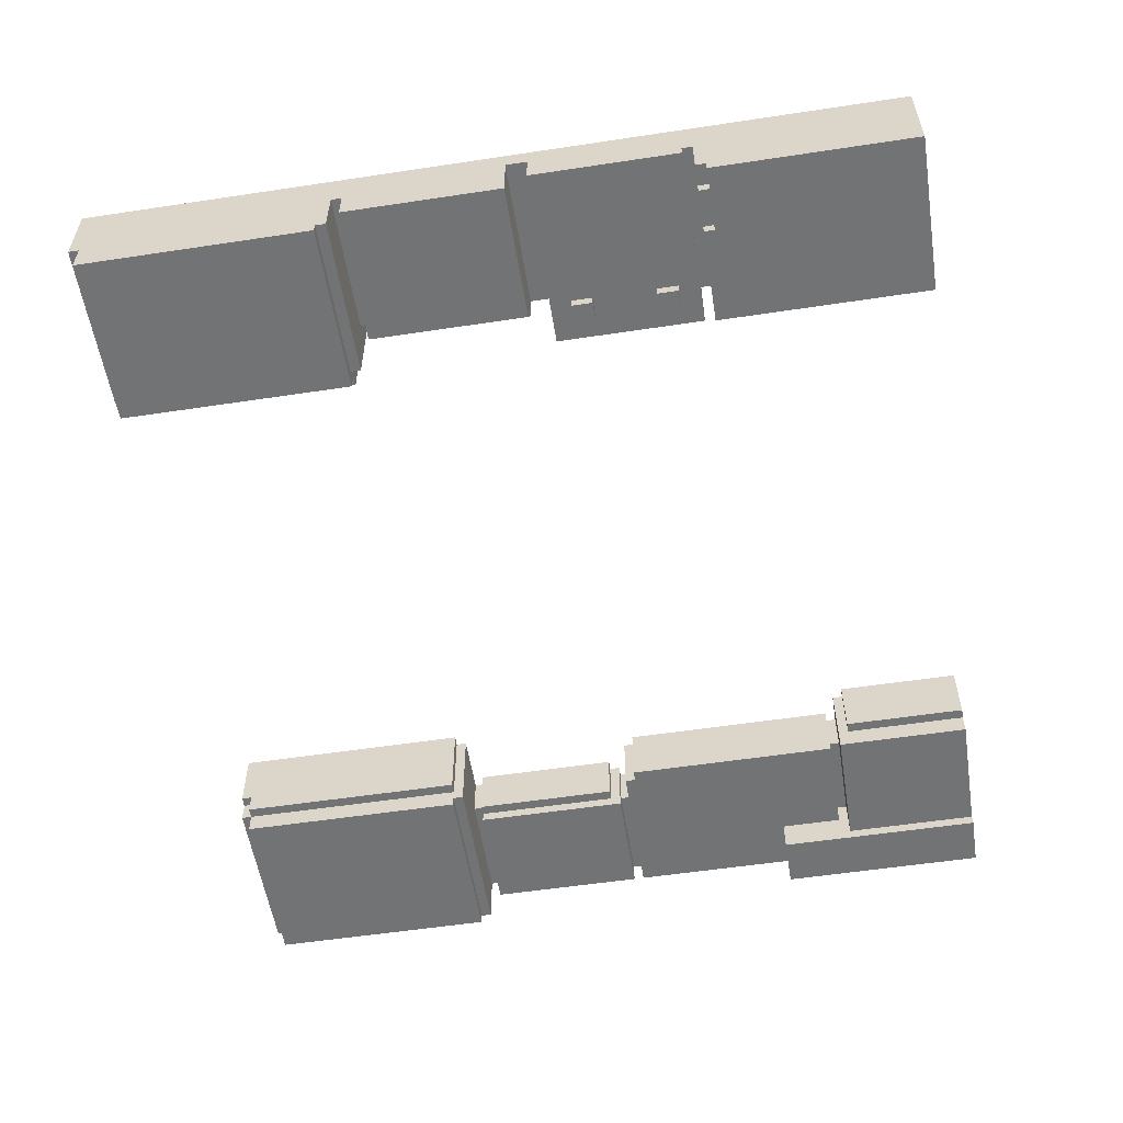
<metadata>
{"format":"obj","ext":"obj","renderer":"f3d","projection":"perspective","resolution":1024,"background":"white","views":[{"elev":-55.9,"azim":99.0,"up":"+Z"}]}
</metadata>
<code>
g 36_WallFrame_0_
v 4.2 0.1 -0.5
v 2.6 0.1 -0.5
v 4.2 0.1 -0.2
v 2.6 0.1 -0.2
v 4.2 0.1 -0.5
v 2.6 0.1 -0.5
v 4.2 2.3 -0.5
v 2.6 2.3 -0.5
v 4.2 0.1 -0.5
v 4.2 0.1 0.5
v 4.2 2.3 -0.5
v 4.2 2.3 0.5
v 4.2 2.3 -0.5
v 2.6 2.3 -0.5
v 4.2 2.3 -0.4
v 2.6 2.3 -0.4
v 4.2 2.4 -0.4
v 2.7 2.4 -0.4
v 4.2 2.4 0.1
v 2.7 2.4 0.1
v 4.2 2.3 -0.4
v 2.7 2.3 -0.4
v 4.2 2.4 -0.4
v 2.7 2.4 -0.4
v 4.2 2.3 -0.4
v 4.2 2.3 0.5
v 4.2 2.4 -0.4
v 4.2 2.4 0.5
v 4.2 5.8 -0.4
v 4 5.8 -0.4
v 4.2 5.8 -0.3
v 4 5.8 -0.3
v 4.2 5.8 -0.4
v 2.7 5.8 -0.4
v 4.2 7.7 -0.4
v 2.7 7.7 -0.4
v 4.2 5.8 -0.4
v 4.2 5.8 0.5
v 4.2 7.7 -0.4
v 4.2 7.7 0.5
v 4.2 7.7 -0.4
v 2.7 7.7 -0.4
v 4.2 7.7 0.5
v 2.7 7.7 0.5
v 4.2 5.7 -0.3
v 2.7 5.7 -0.3
v 4.2 5.7 0.1
v 2.7 5.7 0.1
v 4.2 5.7 -0.3
v 4 5.7 -0.3
v 4.2 5.8 -0.3
v 4 5.8 -0.3
v 4.2 5.7 -0.3
v 4.2 5.7 0.5
v 4.2 5.8 -0.3
v 4.2 5.8 0.5
v 4.2 0 -0.2
v 2.6 0 -0.2
v 4.2 0 0.5
v 2.6 0 0.5
v 4.2 0 -0.2
v 2.6 0 -0.2
v 4.2 0.1 -0.2
v 2.6 0.1 -0.2
v 4.2 0 -0.2
v 4.2 0 0.5
v 4.2 0.1 -0.2
v 4.2 0.1 0.5
v 4.2 2.5 -0.2
v 2.9 2.5 -0.2
v 4.2 2.5 0.1
v 2.9 2.5 0.1
v 4.2 2.5 -0.2
v 2.9 2.5 -0.2
v 4.2 4 -0.2
v 2.9 4 -0.2
v 4.2 2.5 -0.2
v 4.2 2.5 0.5
v 4.2 4 -0.2
v 4.2 4 0.5
v 4.2 4 -0.2
v 2.9 4 -0.2
v 4.2 4 0.3
v 2.9 4 0.3
v 4.2 4.2 0
v 2.5 4.2 0
v 4.2 4.2 0.3
v 2.5 4.2 0.3
v 4.2 4.2 0
v 2.9 4.2 0
v 4.2 5.6 0
v 2.9 5.6 0
v 4.2 4.2 0
v 4.2 4.2 0.5
v 4.2 5.6 0
v 4.2 5.6 0.5
v 4.2 5.6 0
v 2.5 5.6 0
v 4.2 5.6 0.1
v 2.5 5.6 0.1
v 4.2 2.4 0.1
v 2.9 2.4 0.1
v 4.2 2.5 0.1
v 2.9 2.5 0.1
v 4.2 2.4 0.1
v 4.2 2.4 0.5
v 4.2 2.5 0.1
v 4.2 2.5 0.5
v 4.2 5.6 0.1
v 2.8 5.6 0.1
v 4.2 5.7 0.1
v 2.8 5.7 0.1
v 4.2 5.6 0.1
v 4.2 5.6 0.5
v 4.2 5.7 0.1
v 4.2 5.7 0.5
v 4.2 4 0.3
v 2.8 4 0.3
v 4.2 4.2 0.3
v 2.8 4.2 0.3
v 4.2 4 0.3
v 4.2 4 0.5
v 4.2 4.2 0.3
v 4.2 4.2 0.5
v 4.2 0 0.5
v 3.5 0 0.5
v 4.2 7.7 0.5
v 3.5 7.7 0.5
v 4 5.7 -0.4
v 3.7 5.7 -0.4
v 4 5.7 -0.3
v 3.7 5.7 -0.3
v 4 5.7 -0.4
v 3.7 5.7 -0.4
v 4 5.8 -0.4
v 3.7 5.8 -0.4
v 4 5.7 -0.4
v 4 5.7 -0.3
v 4 5.8 -0.4
v 4 5.8 -0.3
v 3.7 5.7 -0.4
v 3.7 5.7 -0.3
v 3.7 5.8 -0.4
v 3.7 5.8 -0.3
v 3.7 5.8 -0.4
v 3.6 5.8 -0.4
v 3.7 5.8 -0.3
v 3.6 5.8 -0.3
v 3.7 5.7 -0.3
v 3.6 5.7 -0.3
v 3.7 5.8 -0.3
v 3.6 5.8 -0.3
v 3.6 5.7 -0.4
v 2.7 5.7 -0.4
v 3.6 5.7 -0.3
v 2.7 5.7 -0.3
v 3.6 5.7 -0.4
v 2.7 5.7 -0.4
v 3.6 5.8 -0.4
v 2.7 5.8 -0.4
v 3.6 5.7 -0.4
v 3.6 5.7 -0.3
v 3.6 5.8 -0.4
v 3.6 5.8 -0.3
v 3.5 4 0.4
v 3.5 4 0.5
v 3.5 4.2 0.4
v 3.5 4.2 0.5
v 3.5 4 0.4
v 2.8 4 0.4
v 3.5 4.2 0.4
v 2.8 4.2 0.4
v 3.5 0 0.5
v 2.9 0 0.5
v 3.5 4 0.5
v 2.9 4 0.5
v 3.5 4 0.4
v 2.8 4 0.4
v 3.5 4 0.5
v 2.8 4 0.5
v 3.5 4.2 0.4
v 2.5 4.2 0.4
v 3.5 4.2 0.5
v 2.5 4.2 0.5
v 3.5 4.2 0.5
v 2.8 4.2 0.5
v 3.5 7.7 0.5
v 2.8 7.7 0.5
v 2.9 2.5 -0.2
v 2.9 2.5 0
v 2.9 4 -0.2
v 2.9 4 0
v 2.9 2.4 0.1
v 2.9 2.4 0.5
v 2.9 2.5 0.1
v 2.9 2.5 0.5
v 2.9 4.4 -0.1
v 2.7 4.4 -0.1
v 2.9 4.4 0
v 2.7 4.4 0
v 2.9 4.4 -0.1
v 2.7 4.4 -0.1
v 2.9 4.6 -0.1
v 2.7 4.6 -0.1
v 2.9 4.4 -0.1
v 2.9 4.4 0
v 2.9 4.6 -0.1
v 2.9 4.6 0
v 2.9 4.6 -0.1
v 2.7 4.6 -0.1
v 2.9 4.6 0
v 2.7 4.6 0
v 2.9 5.2 -0.1
v 2.7 5.2 -0.1
v 2.9 5.2 0
v 2.7 5.2 0
v 2.9 5.2 -0.1
v 2.7 5.2 -0.1
v 2.9 5.4 -0.1
v 2.7 5.4 -0.1
v 2.9 5.2 -0.1
v 2.9 5.2 0
v 2.9 5.4 -0.1
v 2.9 5.4 0
v 2.9 5.4 -0.1
v 2.7 5.4 -0.1
v 2.9 5.4 0
v 2.7 5.4 0
v 2.9 2.5 0
v 2.8 2.5 0
v 2.9 2.5 0.6
v 2.8 2.5 0.6
v 2.9 2.5 0
v 2.8 2.5 0
v 2.9 4 0
v 2.8 4 0
v 2.8 2.5 0
v 2.8 2.5 0.6
v 2.8 4 0
v 2.8 4 0.6
v 2.9 4 0
v 2.8 4 0
v 2.9 4 0.3
v 2.8 4 0.3
v 2.9 4.2 0
v 2.5 4.2 0
v 2.9 4.4 0
v 2.5 4.4 0
v 2.9 4.6 0
v 2.5 4.6 0
v 2.9 5.2 0
v 2.5 5.2 0
v 2.9 5.4 0
v 2.5 5.4 0
v 2.9 5.6 0
v 2.5 5.6 0
v 2.9 2.4 0.1
v 2.7 2.4 0.1
v 2.9 2.4 0.5
v 2.7 2.4 0.5
v 2.8 5.6 0.1
v 2.8 5.6 0.5
v 2.8 5.7 0.1
v 2.8 5.7 0.5
v 2.8 4 0.3
v 2.8 4 0.4
v 2.8 4.2 0.3
v 2.8 4.2 0.4
v 2.9 0 0.5
v 2.7 0 0.5
v 2.9 2.4 0.5
v 2.7 2.4 0.5
v 2.9 2.5 0.6
v 2.8 2.5 0.6
v 2.9 4 0.6
v 2.8 4 0.6
v 2.9 2.5 0.5
v 2.9 2.5 0.6
v 2.9 4 0.5
v 2.9 4 0.6
v 2.9 4 0.5
v 2.8 4 0.5
v 2.9 4 0.6
v 2.8 4 0.6
v 2.7 2.3 -0.4
v 2.7 2.3 0.5
v 2.7 2.4 -0.4
v 2.7 2.4 0.5
v 2.7 5.7 -0.4
v 2.7 5.7 0.5
v 2.7 7.7 -0.4
v 2.7 7.7 0.5
v 2.7 4.4 -0.1
v 2.7 4.4 0
v 2.7 4.6 -0.1
v 2.7 4.6 0
v 2.7 5.2 -0.1
v 2.7 5.2 0
v 2.7 5.4 -0.1
v 2.7 5.4 0
v 2.8 5.6 0.1
v 2.5 5.6 0.1
v 2.8 5.6 0.5
v 2.5 5.6 0.5
v 2.8 5.7 0.1
v 2.7 5.7 0.1
v 2.8 5.7 0.5
v 2.7 5.7 0.5
v 2.8 4.2 0.3
v 2.5 4.2 0.3
v 2.8 4.2 0.4
v 2.5 4.2 0.4
v 2.8 4.2 0.5
v 2.6 4.2 0.5
v 2.8 5.6 0.5
v 2.6 5.6 0.5
v 2.8 5.7 0.5
v 2.7 5.7 0.5
v 2.8 7.7 0.5
v 2.7 7.7 0.5
v 2.6 0.1 -0.5
v 2.6 0.1 -0.3
v 2.6 2.3 -0.5
v 2.6 2.3 -0.3
v 2.7 2.3 -0.4
v 2.6 2.3 -0.4
v 2.7 2.3 0.5
v 2.6 2.3 0.5
v 2.6 0 -0.2
v 2.6 0 -0.1
v 2.6 0.1 -0.2
v 2.6 0.1 -0.1
v 2.7 4.4 0
v 2.5 4.4 0
v 2.7 4.6 0
v 2.5 4.6 0
v 2.7 5.2 0
v 2.5 5.2 0
v 2.7 5.4 0
v 2.5 5.4 0
v 2.7 0 0.5
v 2.6 0 0.5
v 2.7 2.3 0.5
v 2.6 2.3 0.5
v 2.6 1 0.4
v 2.6 1 0.5
v 2.6 2.3 0.4
v 2.6 2.3 0.5
v 2.6 0.1 -0.3
v 2.5 0.1 -0.3
v 2.6 0.1 -0.1
v 2.5 0.1 -0.1
v 2.6 0.1 -0.3
v 2.5 0.1 -0.3
v 2.6 2.3 -0.3
v 2.5 2.3 -0.3
v 2.5 0.1 -0.3
v 2.5 0.1 0.4
v 2.5 2.3 -0.3
v 2.5 2.3 0.4
v 2.6 2.3 -0.3
v 2.5 2.3 -0.3
v 2.6 2.3 0.4
v 2.5 2.3 0.4
v 2.6 0 -0.1
v 2.5 0 -0.1
v 2.6 0 0.5
v 2.5 0 0.5
v 2.6 0 -0.1
v 2.5 0 -0.1
v 2.6 0.1 -0.1
v 2.5 0.1 -0.1
v 2.5 0 -0.1
v 2.5 0 0.5
v 2.5 0.1 -0.1
v 2.5 0.1 0.5
v 2.5 4.2 0
v 2.5 4.2 0.5
v 2.5 5.6 0
v 2.5 5.6 0.5
v 2.6 1 0.4
v 2.5 1 0.4
v 2.6 2.3 0.4
v 2.5 2.3 0.4
v 2.6 0 0.5
v 2.5 0 0.5
v 2.6 1 0.5
v 2.5 1 0.5
v 2.5 0.1 0.4
v 2.5 0.1 0.5
v 2.5 1 0.4
v 2.5 1 0.5
v 2.6 1 0.4
v 2.5 1 0.4
v 2.6 1 0.5
v 2.5 1 0.5
v 2.6 4.2 0.5
v 2.5 4.2 0.5
v 2.6 4.3 0.5
v 2.5 4.3 0.5
v 2.6 4.3 0.5
v 2.5 4.3 0.5
v 2.6 4.3 0.6
v 2.5 4.3 0.6
v 2.6 4.3 0.6
v 2.5 4.3 0.6
v 2.6 5.6 0.6
v 2.5 5.6 0.6
v 2.6 4.3 0.5
v 2.6 4.3 0.6
v 2.6 5.6 0.5
v 2.6 5.6 0.6
v 2.5 4.3 0.5
v 2.5 4.3 0.6
v 2.5 5.6 0.5
v 2.5 5.6 0.6
v 2.6 5.6 0.5
v 2.5 5.6 0.5
v 2.6 5.6 0.6
v 2.5 5.6 0.6
v -2.4 0.1 -0.3
v -2.5 0.1 -0.3
v -2.4 0.1 -0.1
v -2.5 0.1 -0.1
v -2.4 0.1 -0.3
v -2.5 0.1 -0.3
v -2.4 2.3 -0.3
v -2.5 2.3 -0.3
v -2.4 0.1 -0.3
v -2.4 0.1 0.5
v -2.4 2.3 -0.3
v -2.4 2.3 0.5
v -2.4 2.3 -0.3
v -2.5 2.3 -0.3
v -2.4 2.3 0.5
v -2.5 2.3 0.5
v -2.4 0 -0.1
v -4.2 0 -0.1
v -2.4 0 0.5
v -4.2 0 0.5
v -2.4 0 -0.1
v -2.5 0 -0.1
v -2.4 0.1 -0.1
v -2.5 0.1 -0.1
v -2.4 0 -0.1
v -2.4 0 0.5
v -2.4 0.1 -0.1
v -2.4 0.1 0.5
v -2.4 6.5 -0.1
v -2.5 6.5 -0.1
v -2.4 6.5 0.5
v -2.5 6.5 0.5
v -2.4 6.5 -0.1
v -2.5 6.5 -0.1
v -2.4 7.7 -0.1
v -2.5 7.7 -0.1
v -2.4 6.5 -0.1
v -2.4 6.5 0.5
v -2.4 7.7 -0.1
v -2.4 7.7 0.5
v -2.4 7.7 -0.1
v -4.2 7.7 -0.1
v -2.4 7.7 0.5
v -4.2 7.7 0.5
v -2.4 0 0.5
v -4.2 0 0.5
v -2.4 2.3 0.5
v -4.2 2.3 0.5
v -2.4 6.5 0.5
v -4.2 6.5 0.5
v -2.4 7.7 0.5
v -4.2 7.7 0.5
v -2.5 0.1 -0.5
v -4.2 0.1 -0.5
v -2.5 0.1 -0.3
v -4.2 0.1 -0.3
v -2.5 0.1 -0.5
v -4.2 0.1 -0.5
v -2.5 2.3 -0.5
v -4.2 2.3 -0.5
v -2.5 0.1 -0.5
v -2.5 0.1 -0.3
v -2.5 2.3 -0.5
v -2.5 2.3 -0.3
v -2.5 2.3 -0.5
v -4.2 2.3 -0.5
v -2.5 2.3 -0.4
v -4.2 2.3 -0.4
v -2.5 2.4 -0.4
v -3.1 2.4 -0.4
v -2.5 2.4 0.5
v -3.1 2.4 0.5
v -2.5 2.3 -0.4
v -4.2 2.3 -0.4
v -2.5 2.4 -0.4
v -4.2 2.4 -0.4
v -2.5 2.3 -0.4
v -2.5 2.3 0.5
v -2.5 2.4 -0.4
v -2.5 2.4 0.5
v -2.5 0 -0.3
v -4.2 0 -0.3
v -2.5 0 -0.1
v -4.2 0 -0.1
v -2.5 0 -0.3
v -4.2 0 -0.3
v -2.5 0.1 -0.3
v -4.2 0.1 -0.3
v -2.5 0 -0.3
v -2.5 0 -0.1
v -2.5 0.1 -0.3
v -2.5 0.1 -0.1
v -2.5 6.4 -0.3
v -2.8 6.4 -0.3
v -2.5 6.4 0.5
v -2.8 6.4 0.5
v -2.5 6.4 -0.3
v -3.7 6.4 -0.3
v -2.5 7.7 -0.3
v -3.7 7.7 -0.3
v -2.5 6.4 -0.3
v -2.5 6.4 -0.1
v -2.5 7.7 -0.3
v -2.5 7.7 -0.1
v -2.5 7.7 -0.3
v -4.2 7.7 -0.3
v -2.5 7.7 -0.1
v -4.2 7.7 -0.1
v -2.5 6.4 -0.1
v -2.5 6.4 0.5
v -2.5 6.5 -0.1
v -2.5 6.5 0.5
v -2.5 2.3 0.5
v -4.2 2.3 0.5
v -2.5 2.4 0.5
v -4.2 2.4 0.5
v -2.5 6.4 0.5
v -4.2 6.4 0.5
v -2.5 6.5 0.5
v -4.2 6.5 0.5
v -2.7 4.2 -0.1
v -2.8 4.2 -0.1
v -2.7 4.2 0.5
v -2.8 4.2 0.5
v -2.7 4.2 -0.1
v -3.7 4.2 -0.1
v -2.7 6.3 -0.1
v -3.7 6.3 -0.1
v -2.7 4.2 -0.1
v -2.7 4.2 0.5
v -2.7 6.3 -0.1
v -2.7 6.3 0.5
v -2.7 6.3 -0.1
v -2.8 6.3 -0.1
v -2.7 6.3 0.5
v -2.8 6.3 0.5
v -2.7 4.2 0.5
v -4.2 4.2 0.5
v -2.7 6.3 0.5
v -4.2 6.3 0.5
v -2.8 6.4 -0.3
v -3.7 6.4 -0.3
v -2.8 6.4 0.1
v -3.7 6.4 0.1
v -2.8 4.1 -0.1
v -3.2 4.1 -0.1
v -2.8 4.1 0.5
v -3.2 4.1 0.5
v -2.8 4.1 -0.1
v -4.2 4.1 -0.1
v -2.8 4.2 -0.1
v -4.2 4.2 -0.1
v -2.8 4.1 -0.1
v -2.8 4.1 0.5
v -2.8 4.2 -0.1
v -2.8 4.2 0.5
v -2.8 6.3 -0.1
v -3.7 6.3 -0.1
v -2.8 6.3 0.1
v -3.7 6.3 0.1
v -2.8 6.3 0.1
v -3.7 6.3 0.1
v -2.8 6.4 0.1
v -3.7 6.4 0.1
v -2.8 6.3 0.1
v -2.8 6.3 0.5
v -2.8 6.4 0.1
v -2.8 6.4 0.5
v -2.8 4.1 0.5
v -4.2 4.1 0.5
v -2.8 4.2 0.5
v -4.2 4.2 0.5
v -2.8 6.3 0.5
v -4.2 6.3 0.5
v -2.8 6.4 0.5
v -4.2 6.4 0.5
v -3 2.5 0
v -3.1 2.5 0
v -3 2.5 0.5
v -3.1 2.5 0.5
v -3 2.5 0
v -3.1 2.5 0
v -3 3.9 0
v -3.1 3.9 0
v -3 2.5 0
v -3 2.5 0.5
v -3 3.9 0
v -3 3.9 0.5
v -3 3.9 0
v -3.1 3.9 0
v -3 3.9 0.5
v -3.1 3.9 0.5
v -3 2.5 0.5
v -4.2 2.5 0.5
v -3 3.9 0.5
v -4.2 3.9 0.5
v -3.1 2.4 -0.4
v -4.2 2.4 -0.4
v -3.1 2.4 0.1
v -4.2 2.4 0.1
v -3.1 2.5 -0.1
v -4.2 2.5 -0.1
v -3.1 2.5 0.1
v -4.2 2.5 0.1
v -3.1 2.5 -0.1
v -4.2 2.5 -0.1
v -3.1 4 -0.1
v -4.2 4 -0.1
v -3.1 2.5 -0.1
v -3.1 2.5 0
v -3.1 4 -0.1
v -3.1 4 0
v -3.1 4 -0.1
v -3.2 4 -0.1
v -3.1 4 0.5
v -3.2 4 0.5
v -3.1 3.9 0
v -3.1 3.9 0.5
v -3.1 4 0
v -3.1 4 0.5
v -3.1 2.4 0.1
v -4.2 2.4 0.1
v -3.1 2.5 0.1
v -4.2 2.5 0.1
v -3.1 2.4 0.1
v -3.1 2.4 0.5
v -3.1 2.5 0.1
v -3.1 2.5 0.5
v -3.1 2.4 0.5
v -4.2 2.4 0.5
v -3.1 2.5 0.5
v -4.2 2.5 0.5
v -3.1 3.9 0.5
v -4.2 3.9 0.5
v -3.1 4 0.5
v -4.2 4 0.5
v -3.2 4 -0.1
v -4.2 4 -0.1
v -3.2 4 0.1
v -4.2 4 0.1
v -3.2 4.1 -0.1
v -4.2 4.1 -0.1
v -3.2 4.1 0.1
v -4.2 4.1 0.1
v -3.2 4 0.1
v -4.2 4 0.1
v -3.2 4.1 0.1
v -4.2 4.1 0.1
v -3.2 4 0.1
v -3.2 4 0.5
v -3.2 4.1 0.1
v -3.2 4.1 0.5
v -3.2 4 0.5
v -4.2 4 0.5
v -3.2 4.1 0.5
v -4.2 4.1 0.5
v -3.7 5.7 -0.4
v -4.2 5.7 -0.4
v -3.7 5.7 -0.1
v -4.2 5.7 -0.1
v -3.7 5.7 -0.4
v -4.2 5.7 -0.4
v -3.7 7.7 -0.4
v -4.2 7.7 -0.4
v -3.7 5.7 -0.4
v -3.7 5.7 -0.3
v -3.7 7.7 -0.4
v -3.7 7.7 -0.3
v -3.7 7.7 -0.4
v -4.2 7.7 -0.4
v -3.7 7.7 -0.3
v -4.2 7.7 -0.3
v -3.7 5.7 -0.3
v -3.7 5.7 -0.1
v -3.7 6.4 -0.3
v -3.7 6.4 -0.1
v -3.7 4.2 -0.1
v -4.2 4.2 -0.1
v -3.7 5.7 -0.1
v -4.2 5.7 -0.1
v -3.7 6.3 -0.1
v -3.7 6.3 0.1
v -3.7 6.4 -0.1
v -3.7 6.4 0.1
v -4.2 0.1 -0.5
v -4.2 0.1 0.5
v -4.2 2.3 -0.5
v -4.2 2.3 0.5
v -4.2 2.3 -0.4
v -4.2 2.3 0.5
v -4.2 2.4 -0.4
v -4.2 2.4 0.5
v -4.2 5.7 -0.4
v -4.2 5.7 0.5
v -4.2 7.7 -0.4
v -4.2 7.7 0.5
v -4.2 0 -0.3
v -4.2 0 0.5
v -4.2 0.1 -0.3
v -4.2 0.1 0.5
v -4.2 2.5 -0.1
v -4.2 2.5 0.5
v -4.2 4 -0.1
v -4.2 4 0.5
v -4.2 4.1 -0.1
v -4.2 4.1 0.5
v -4.2 5.7 -0.1
v -4.2 5.7 0.5
v -4.2 2.4 0.1
v -4.2 2.4 0.5
v -4.2 2.5 0.1
v -4.2 2.5 0.5
v -4.2 4 0.1
v -4.2 4 0.5
v -4.2 4.1 0.1
v -4.2 4.1 0.5
f 2 1 3
f 2 3 4
f 5 6 7
f 7 6 8
f 10 9 11
f 10 11 12
f 13 14 15
f 15 14 16
f 17 18 19
f 19 18 20
f 21 22 23
f 23 22 24
f 26 25 27
f 26 27 28
f 30 29 31
f 30 31 32
f 33 34 35
f 35 34 36
f 38 37 39
f 38 39 40
f 41 42 43
f 43 42 44
f 46 45 47
f 46 47 48
f 49 50 51
f 51 50 52
f 54 53 55
f 54 55 56
f 58 57 59
f 58 59 60
f 61 62 63
f 63 62 64
f 66 65 67
f 66 67 68
f 70 69 71
f 70 71 72
f 73 74 75
f 75 74 76
f 78 77 79
f 78 79 80
f 81 82 83
f 83 82 84
f 86 85 87
f 86 87 88
f 89 90 91
f 91 90 92
f 94 93 95
f 94 95 96
f 97 98 99
f 99 98 100
f 101 102 103
f 103 102 104
f 106 105 107
f 106 107 108
f 109 110 111
f 111 110 112
f 114 113 115
f 114 115 116
f 117 118 119
f 119 118 120
f 122 121 123
f 122 123 124
f 126 125 127
f 126 127 128
f 130 129 131
f 130 131 132
f 133 134 135
f 135 134 136
f 138 137 139
f 138 139 140
f 141 142 143
f 143 142 144
f 146 145 147
f 146 147 148
f 149 150 151
f 151 150 152
f 154 153 155
f 154 155 156
f 157 158 159
f 159 158 160
f 162 161 163
f 162 163 164
f 165 166 167
f 167 166 168
f 170 169 171
f 170 171 172
f 174 173 175
f 174 175 176
f 177 178 179
f 179 178 180
f 182 181 183
f 182 183 184
f 186 185 187
f 186 187 188
f 189 190 191
f 191 190 192
f 193 194 195
f 195 194 196
f 198 197 199
f 198 199 200
f 201 202 203
f 203 202 204
f 206 205 207
f 206 207 208
f 209 210 211
f 211 210 212
f 214 213 215
f 214 215 216
f 217 218 219
f 219 218 220
f 222 221 223
f 222 223 224
f 225 226 227
f 227 226 228
f 230 229 231
f 230 231 232
f 233 234 235
f 235 234 236
f 237 238 239
f 239 238 240
f 241 242 243
f 243 242 244
f 245 246 247
f 247 246 248
f 249 250 251
f 251 250 252
f 253 254 255
f 255 254 256
f 257 258 259
f 259 258 260
f 261 262 263
f 263 262 264
f 265 266 267
f 267 266 268
f 270 269 271
f 270 271 272
f 274 273 275
f 274 275 276
f 278 277 279
f 278 279 280
f 281 282 283
f 283 282 284
f 285 286 287
f 287 286 288
f 289 290 291
f 291 290 292
f 293 294 295
f 295 294 296
f 297 298 299
f 299 298 300
f 301 302 303
f 303 302 304
f 306 305 307
f 306 307 308
f 310 309 311
f 310 311 312
f 314 313 315
f 314 315 316
f 318 317 319
f 318 319 320
f 321 322 323
f 323 322 324
f 325 326 327
f 327 326 328
f 329 330 331
f 331 330 332
f 333 334 335
f 335 334 336
f 337 338 339
f 339 338 340
f 342 341 343
f 342 343 344
f 345 346 347
f 347 346 348
f 350 349 351
f 350 351 352
f 353 354 355
f 355 354 356
f 357 358 359
f 359 358 360
f 361 362 363
f 363 362 364
f 366 365 367
f 366 367 368
f 369 370 371
f 371 370 372
f 373 374 375
f 375 374 376
f 377 378 379
f 379 378 380
f 382 381 383
f 382 383 384
f 386 385 387
f 386 387 388
f 389 390 391
f 391 390 392
f 393 394 395
f 395 394 396
f 398 397 399
f 398 399 400
f 402 401 403
f 402 403 404
f 406 405 407
f 406 407 408
f 410 409 411
f 410 411 412
f 413 414 415
f 415 414 416
f 417 418 419
f 419 418 420
f 422 421 423
f 422 423 424
f 425 426 427
f 427 426 428
f 430 429 431
f 430 431 432
f 433 434 435
f 435 434 436
f 438 437 439
f 438 439 440
f 441 442 443
f 443 442 444
f 446 445 447
f 446 447 448
f 450 449 451
f 450 451 452
f 453 454 455
f 455 454 456
f 458 457 459
f 458 459 460
f 461 462 463
f 463 462 464
f 466 465 467
f 466 467 468
f 470 469 471
f 470 471 472
f 474 473 475
f 474 475 476
f 477 478 479
f 479 478 480
f 482 481 483
f 482 483 484
f 485 486 487
f 487 486 488
f 489 490 491
f 491 490 492
f 493 494 495
f 495 494 496
f 498 497 499
f 498 499 500
f 502 501 503
f 502 503 504
f 505 506 507
f 507 506 508
f 510 509 511
f 510 511 512
f 514 513 515
f 514 515 516
f 517 518 519
f 519 518 520
f 522 521 523
f 522 523 524
f 525 526 527
f 527 526 528
f 530 529 531
f 530 531 532
f 534 533 535
f 534 535 536
f 538 537 539
f 538 539 540
f 542 541 543
f 542 543 544
f 545 546 547
f 547 546 548
f 550 549 551
f 550 551 552
f 553 554 555
f 555 554 556
f 558 557 559
f 558 559 560
f 562 561 563
f 562 563 564
f 566 565 567
f 566 567 568
f 569 570 571
f 571 570 572
f 574 573 575
f 574 575 576
f 577 578 579
f 579 578 580
f 581 582 583
f 583 582 584
f 586 585 587
f 586 587 588
f 590 589 591
f 590 591 592
f 594 593 595
f 594 595 596
f 598 597 599
f 598 599 600
f 601 602 603
f 603 602 604
f 606 605 607
f 606 607 608
f 609 610 611
f 611 610 612
f 614 613 615
f 614 615 616
f 617 618 619
f 619 618 620
f 622 621 623
f 622 623 624
f 625 626 627
f 627 626 628
f 630 629 631
f 630 631 632
f 633 634 635
f 635 634 636
f 638 637 639
f 638 639 640
f 641 642 643
f 643 642 644
f 646 645 647
f 646 647 648
f 650 649 651
f 650 651 652
f 654 653 655
f 654 655 656
f 657 658 659
f 659 658 660
f 662 661 663
f 662 663 664
f 665 666 667
f 667 666 668
f 670 669 671
f 670 671 672
f 674 673 675
f 674 675 676
f 678 677 679
f 678 679 680
f 681 682 683
f 683 682 684
f 686 685 687
f 686 687 688
f 689 690 691
f 691 690 692
f 694 693 695
f 694 695 696
f 697 698 699
f 699 698 700
f 702 701 703
f 702 703 704
f 705 706 707
f 707 706 708
f 709 710 711
f 711 710 712
f 713 714 715
f 715 714 716
f 717 718 719
f 719 718 720
f 721 722 723
f 723 722 724
f 725 726 727
f 727 726 728
f 729 730 731
f 731 730 732
f 733 734 735
f 735 734 736

</code>
